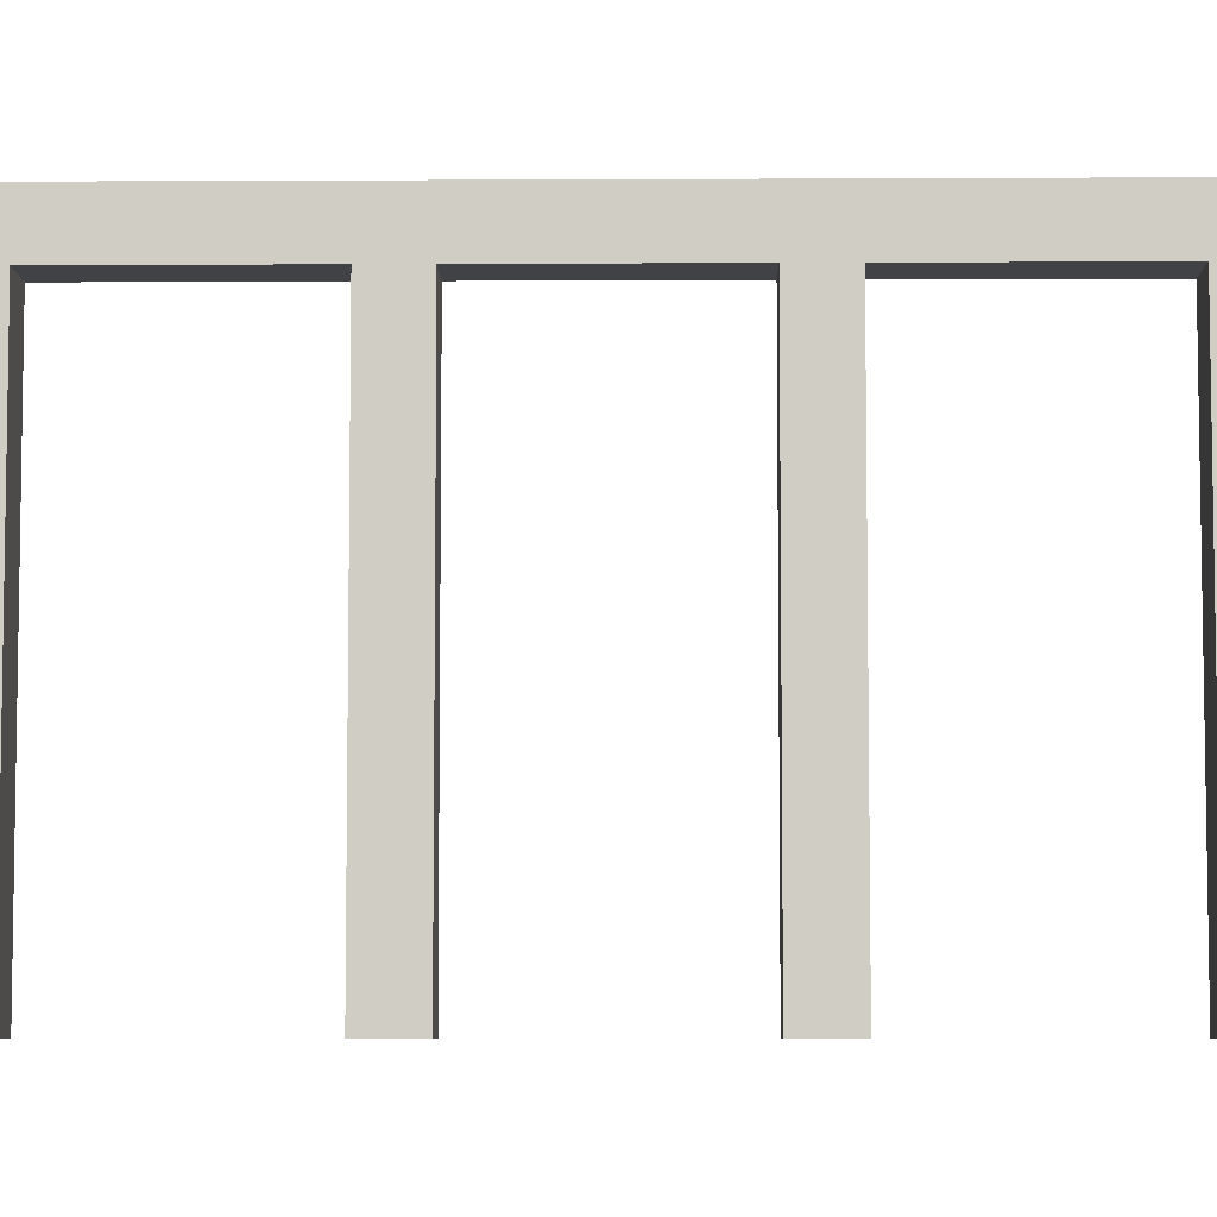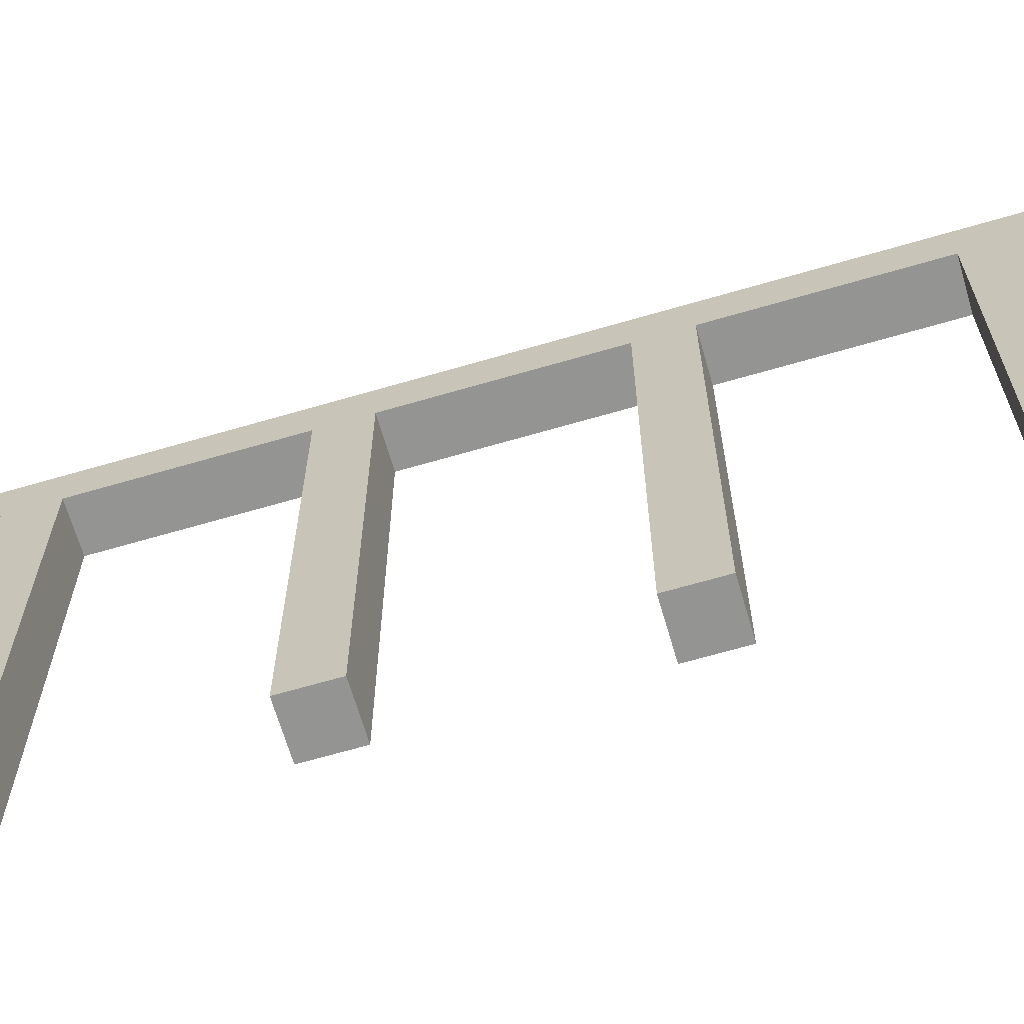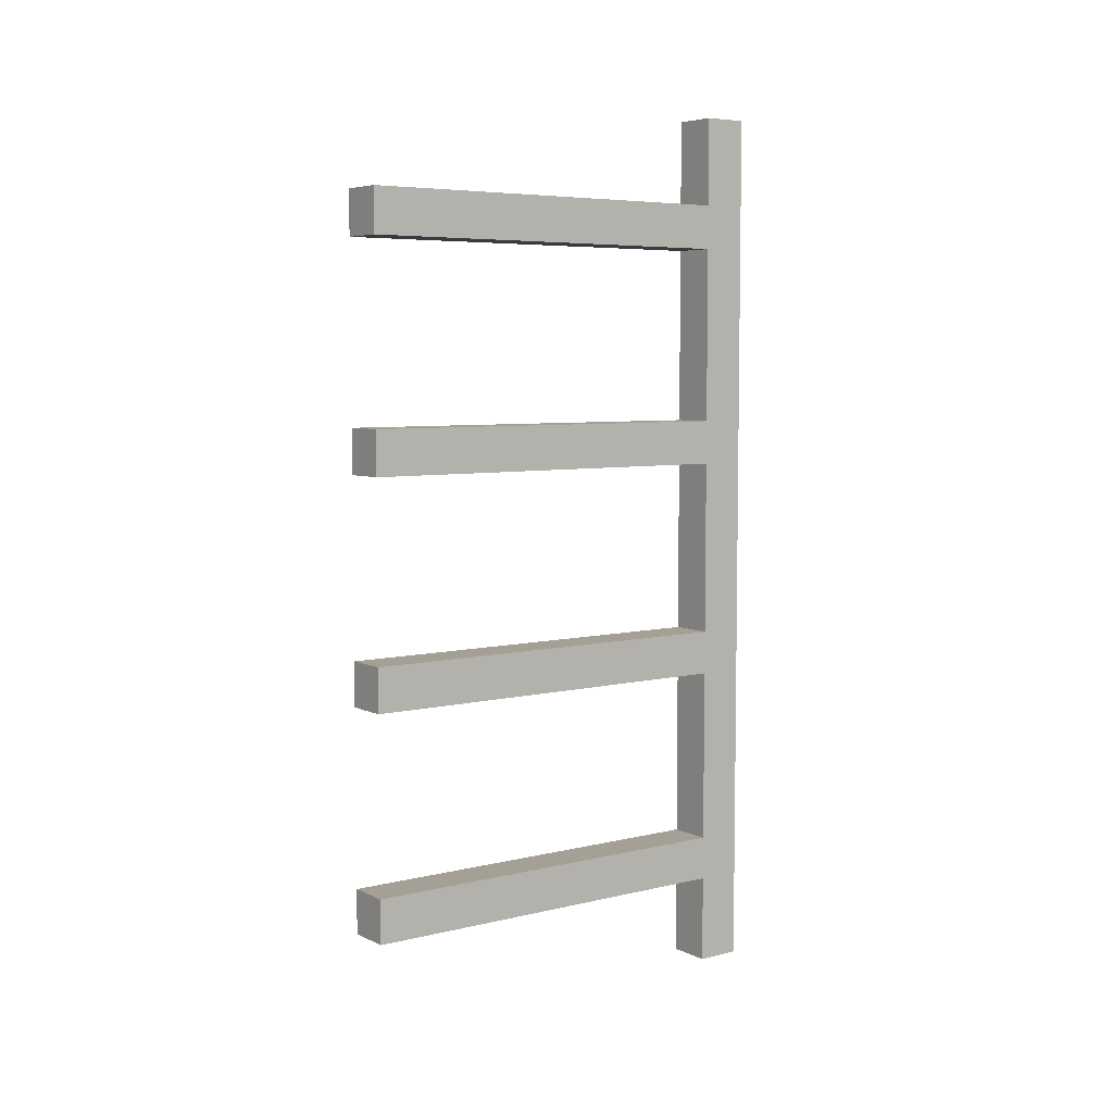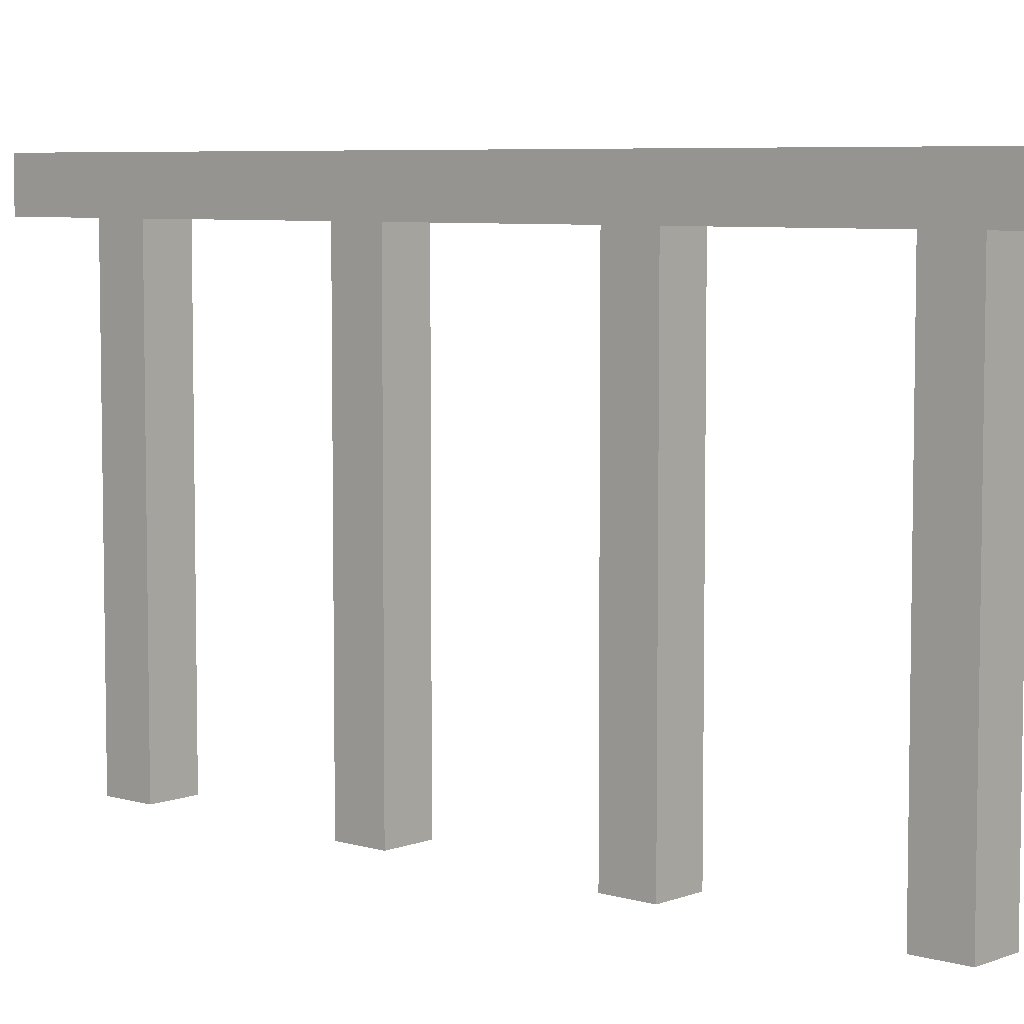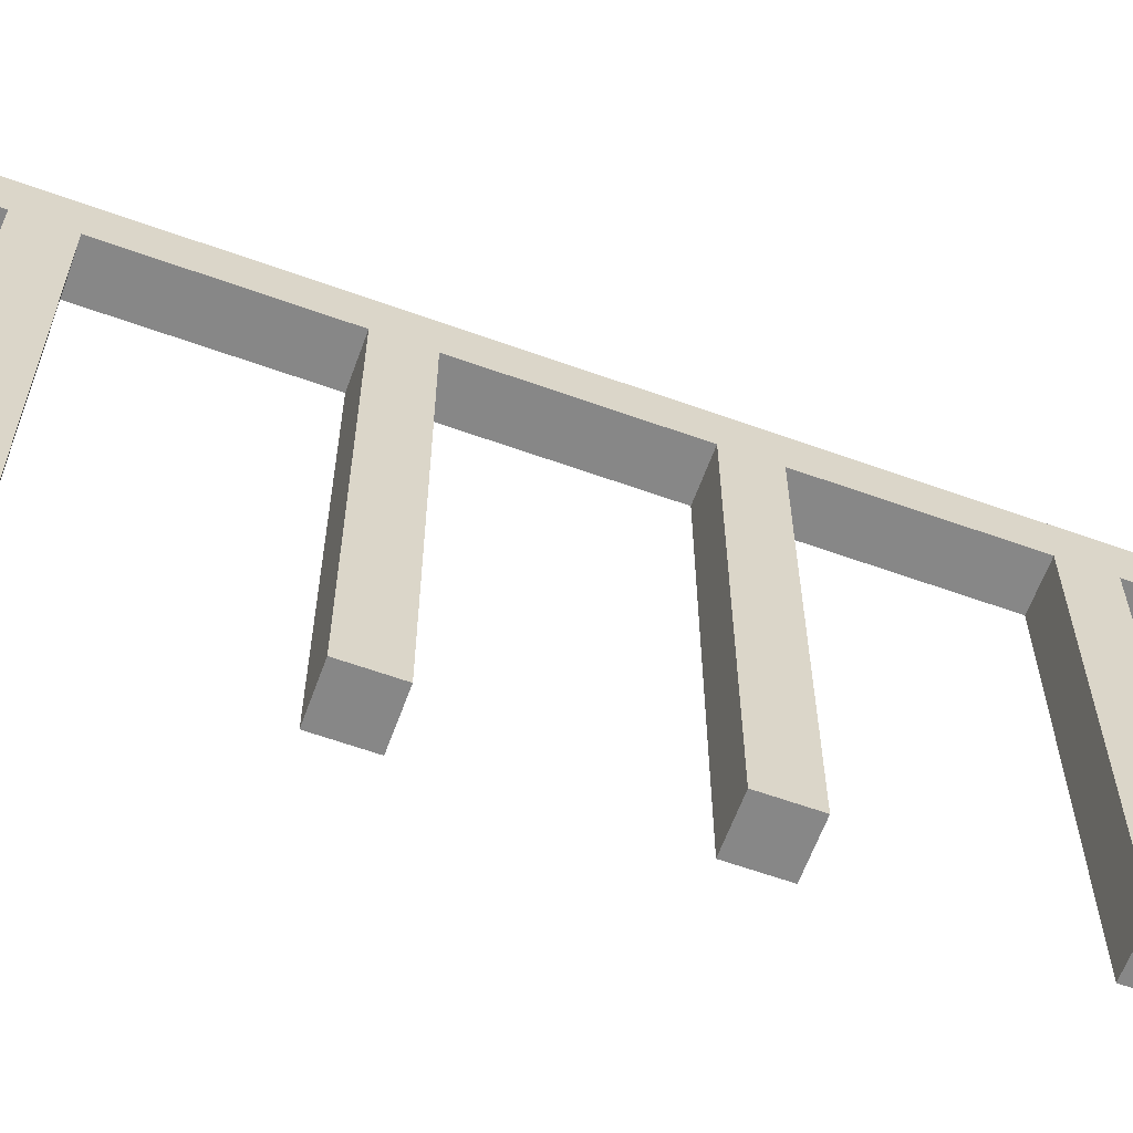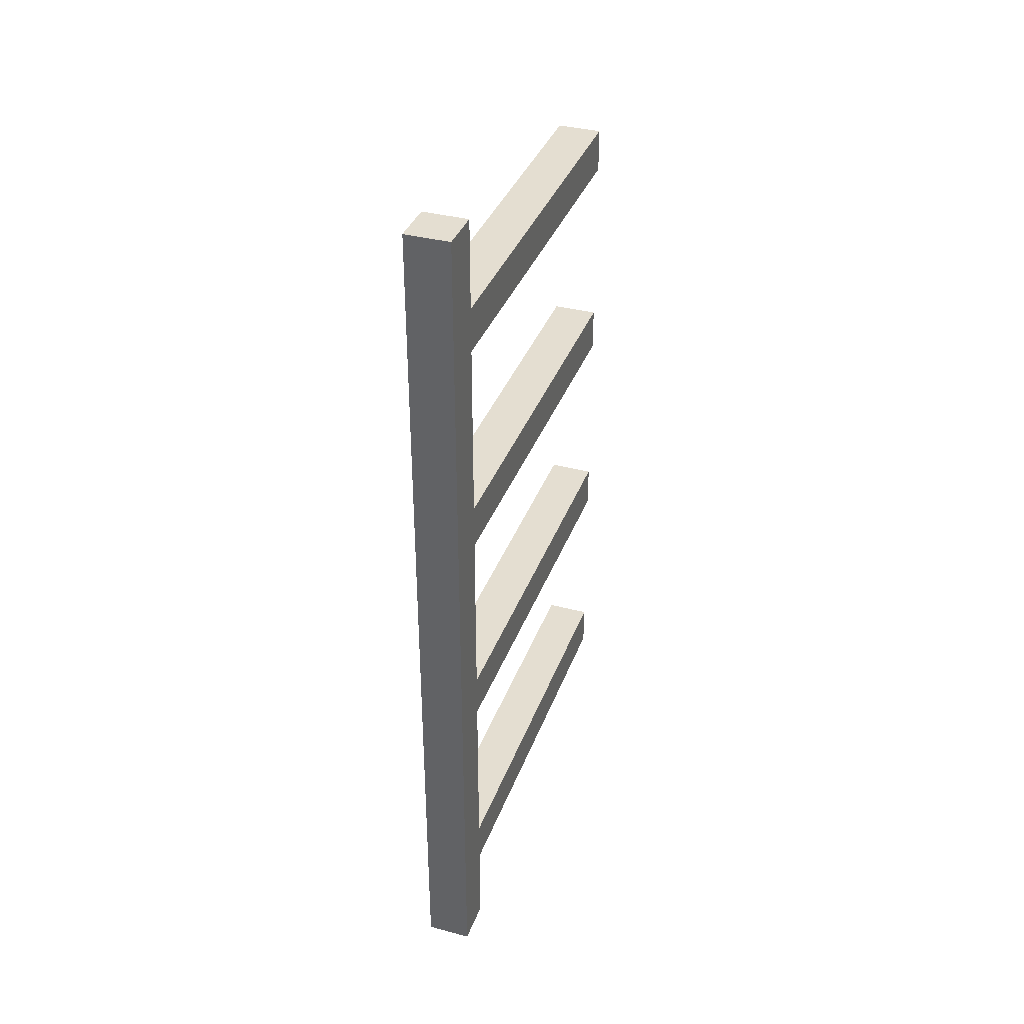
<metadata>
{"format":"obj","ext":"obj","renderer":"f3d","projection":"perspective","resolution":1024,"background":"white","views":[{"elev":-6.5,"azim":90.9,"up":"+Y"},{"elev":-66.9,"azim":-73.7,"up":"+Y"},{"elev":5.9,"azim":54.0,"up":"+Z"},{"elev":6.2,"azim":131.4,"up":"+Y"},{"elev":-62.4,"azim":-110.0,"up":"+Y"},{"elev":36.5,"azim":-161.0,"up":"+Z"}]}
</metadata>
<code>
o
v 0.7 0.1 0.8
v 0.7 0.1 0.7
v 0.7 0.1 0.3
v 0.7 0.1 0.2
v 0.7 0.1 -0.2
v 0.7 0.1 -0.3
v 0.7 0.1 -0.7
v 0.7 0.1 -0.8
v 0.7 1 1
v 0.7 1 0.8
v 0.7 1 0.7
v 0.7 1 0.3
v 0.7 1 0.2
v 0.7 1 -0.2
v 0.7 1 -0.3
v 0.7 1 -0.7
v 0.7 1 -0.8
v 0.7 1 -1
v 0.7 1.1 1
v 0.7 1.1 -1
v 0.8 0.1 0.8
v 0.8 0.1 0.7
v 0.8 0.1 0.3
v 0.8 0.1 0.2
v 0.8 0.1 -0.2
v 0.8 0.1 -0.3
v 0.8 0.1 -0.7
v 0.8 0.1 -0.8
v 0.8 1 1
v 0.8 1 0.8
v 0.8 1 0.7
v 0.8 1 0.3
v 0.8 1 0.2
v 0.8 1 -0.2
v 0.8 1 -0.3
v 0.8 1 -0.7
v 0.8 1 -0.8
v 0.8 1 -1
v 0.8 1.1 1
v 0.8 1.1 -1
v 0.7 1 1
v 0.7 1.1 1
v 0.8 1 1
v 0.8 1.1 1
v 0.7 0.1 0.8
v 0.7 1 0.8
v 0.8 0.1 0.8
v 0.8 1 0.8
v 0.7 0.1 0.3
v 0.7 1 0.3
v 0.8 0.1 0.3
v 0.8 1 0.3
v 0.7 0.1 -0.2
v 0.7 1 -0.2
v 0.8 0.1 -0.2
v 0.8 1 -0.2
v 0.7 0.1 -0.7
v 0.7 1 -0.7
v 0.8 0.1 -0.7
v 0.8 1 -0.7
v 0.7 0.1 0.7
v 0.7 1 0.7
v 0.8 0.1 0.7
v 0.8 1 0.7
v 0.7 0.1 0.2
v 0.7 1 0.2
v 0.8 0.1 0.2
v 0.8 1 0.2
v 0.7 0.1 -0.3
v 0.7 1 -0.3
v 0.8 0.1 -0.3
v 0.8 1 -0.3
v 0.7 0.1 -0.8
v 0.7 1 -0.8
v 0.8 0.1 -0.8
v 0.8 1 -0.8
v 0.7 1 -1
v 0.7 1.1 -1
v 0.8 1 -1
v 0.8 1.1 -1
v 0.7 0.1 0.8
v 0.8 0.1 0.8
v 0.7 0.1 0.7
v 0.8 0.1 0.7
v 0.7 0.1 0.3
v 0.8 0.1 0.3
v 0.7 0.1 0.2
v 0.8 0.1 0.2
v 0.7 0.1 -0.2
v 0.8 0.1 -0.2
v 0.7 0.1 -0.3
v 0.8 0.1 -0.3
v 0.7 0.1 -0.7
v 0.8 0.1 -0.7
v 0.7 0.1 -0.8
v 0.8 0.1 -0.8
v 0.7 1 1
v 0.8 1 1
v 0.7 1 0.8
v 0.8 1 0.8
v 0.7 1 0.7
v 0.8 1 0.7
v 0.7 1 0.3
v 0.8 1 0.3
v 0.7 1 0.2
v 0.8 1 0.2
v 0.7 1 -0.2
v 0.8 1 -0.2
v 0.7 1 -0.3
v 0.8 1 -0.3
v 0.7 1 -0.7
v 0.8 1 -0.7
v 0.7 1 -0.8
v 0.8 1 -0.8
v 0.7 1 -1
v 0.8 1 -1
v 0.7 1.1 1
v 0.8 1.1 1
v 0.7 1.1 -1
v 0.8 1.1 -1
f 10 2 1
f 11 2 10
f 12 4 3
f 13 4 12
f 14 6 5
f 15 6 14
f 16 8 7
f 17 8 16
f 19 15 14
f 19 18 17
f 19 17 16
f 19 16 15
f 19 11 10
f 19 14 13
f 19 13 12
f 19 12 11
f 19 10 9
f 20 18 19
f 21 22 30
f 30 22 31
f 23 24 32
f 32 24 33
f 25 26 34
f 34 26 35
f 27 28 36
f 36 28 37
f 34 35 39
f 37 38 39
f 36 37 39
f 35 36 39
f 30 31 39
f 33 34 39
f 32 33 39
f 31 32 39
f 29 30 39
f 39 38 40
f 43 42 41
f 44 42 43
f 47 46 45
f 48 46 47
f 51 50 49
f 52 50 51
f 55 54 53
f 56 54 55
f 59 58 57
f 60 58 59
f 61 62 63
f 63 62 64
f 65 66 67
f 67 66 68
f 69 70 71
f 71 70 72
f 73 74 75
f 75 74 76
f 77 78 79
f 79 78 80
f 83 82 81
f 84 82 83
f 87 86 85
f 88 86 87
f 91 90 89
f 92 90 91
f 95 94 93
f 96 94 95
f 99 98 97
f 100 98 99
f 103 102 101
f 104 102 103
f 107 106 105
f 108 106 107
f 111 110 109
f 112 110 111
f 115 114 113
f 116 114 115
f 117 118 119
f 119 118 120

</code>
